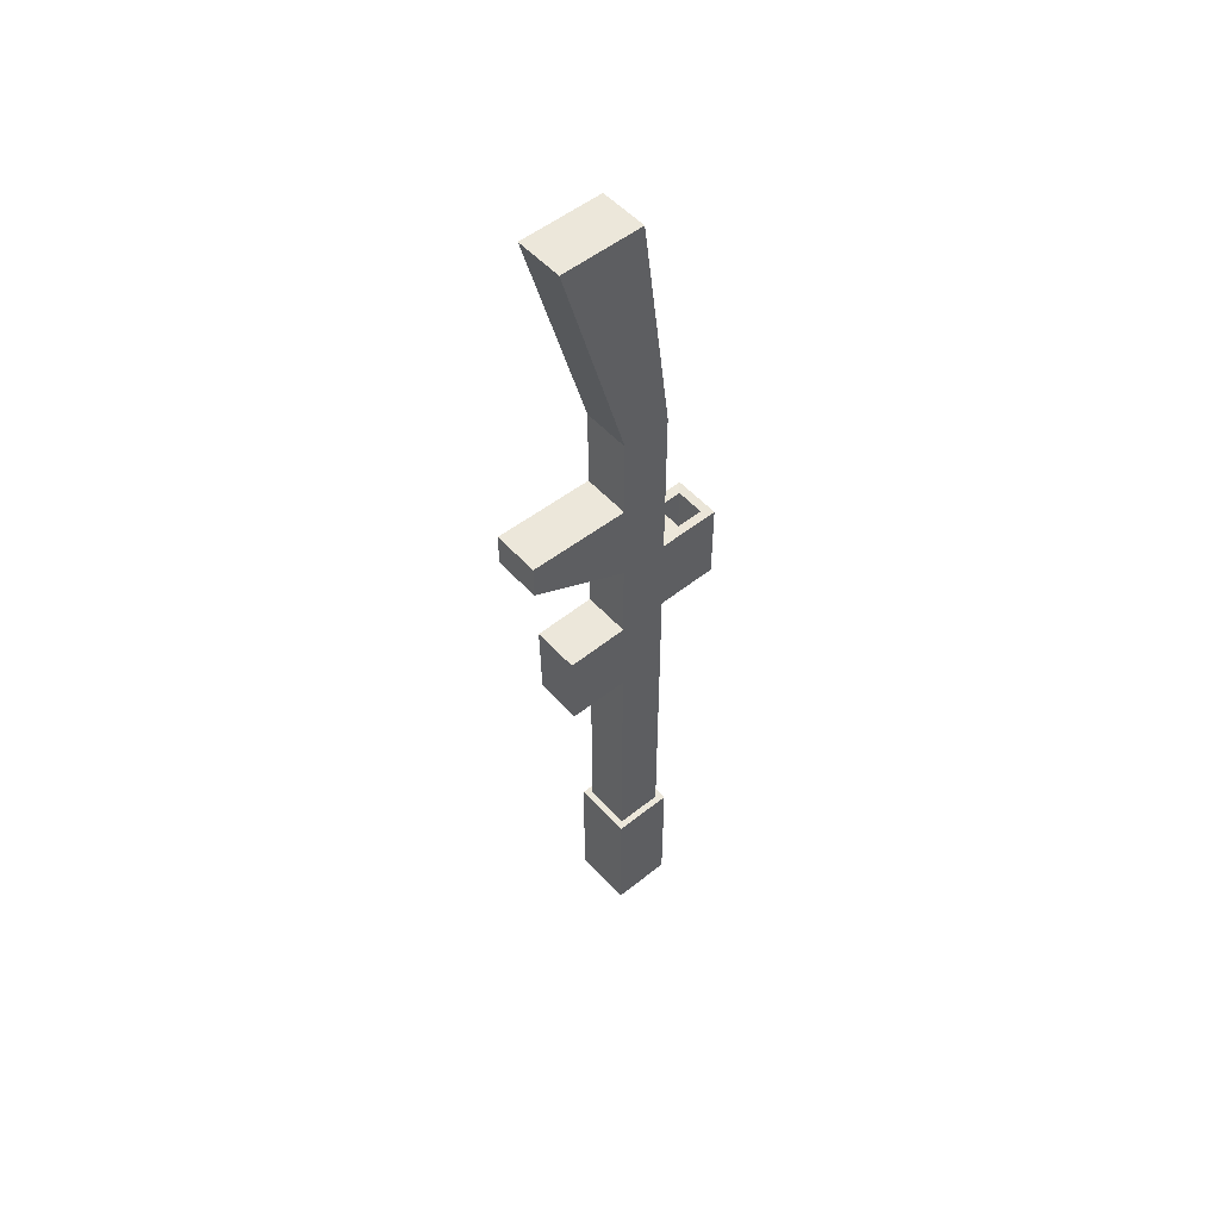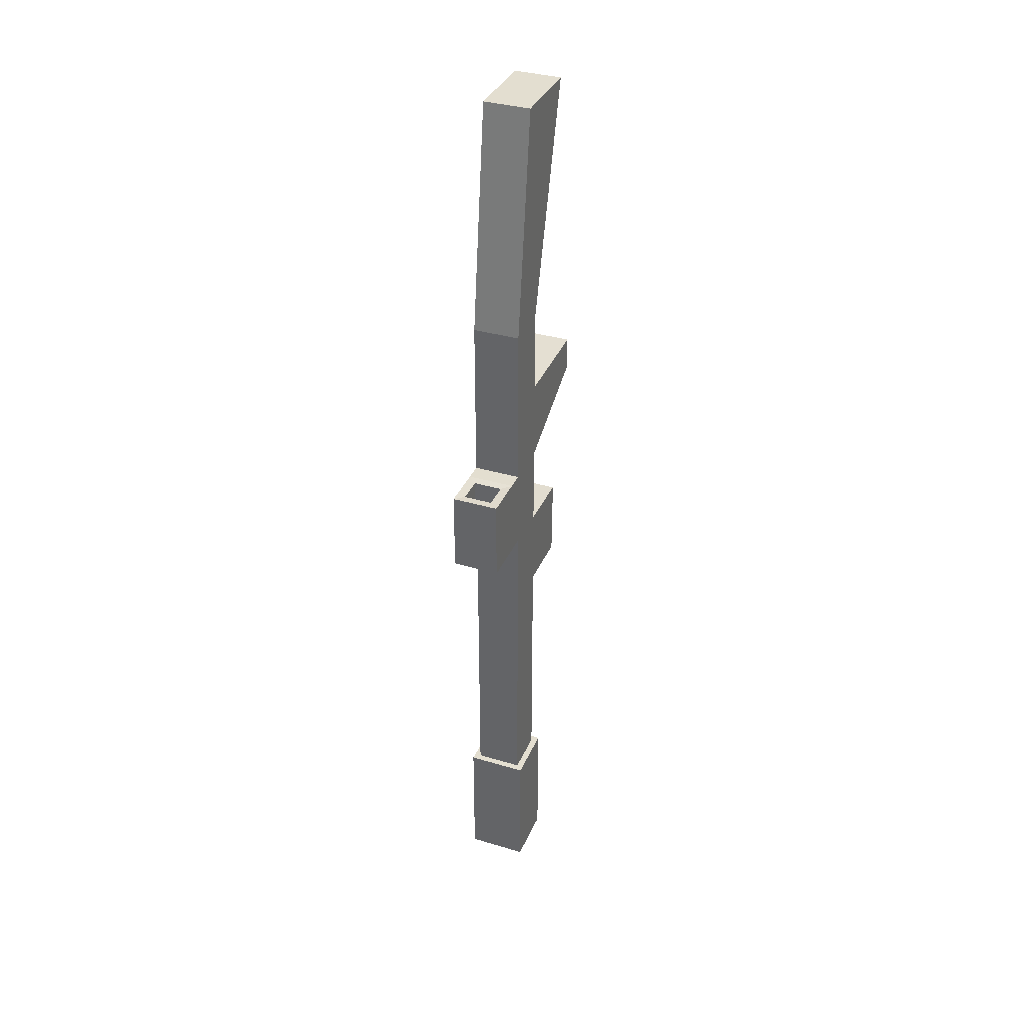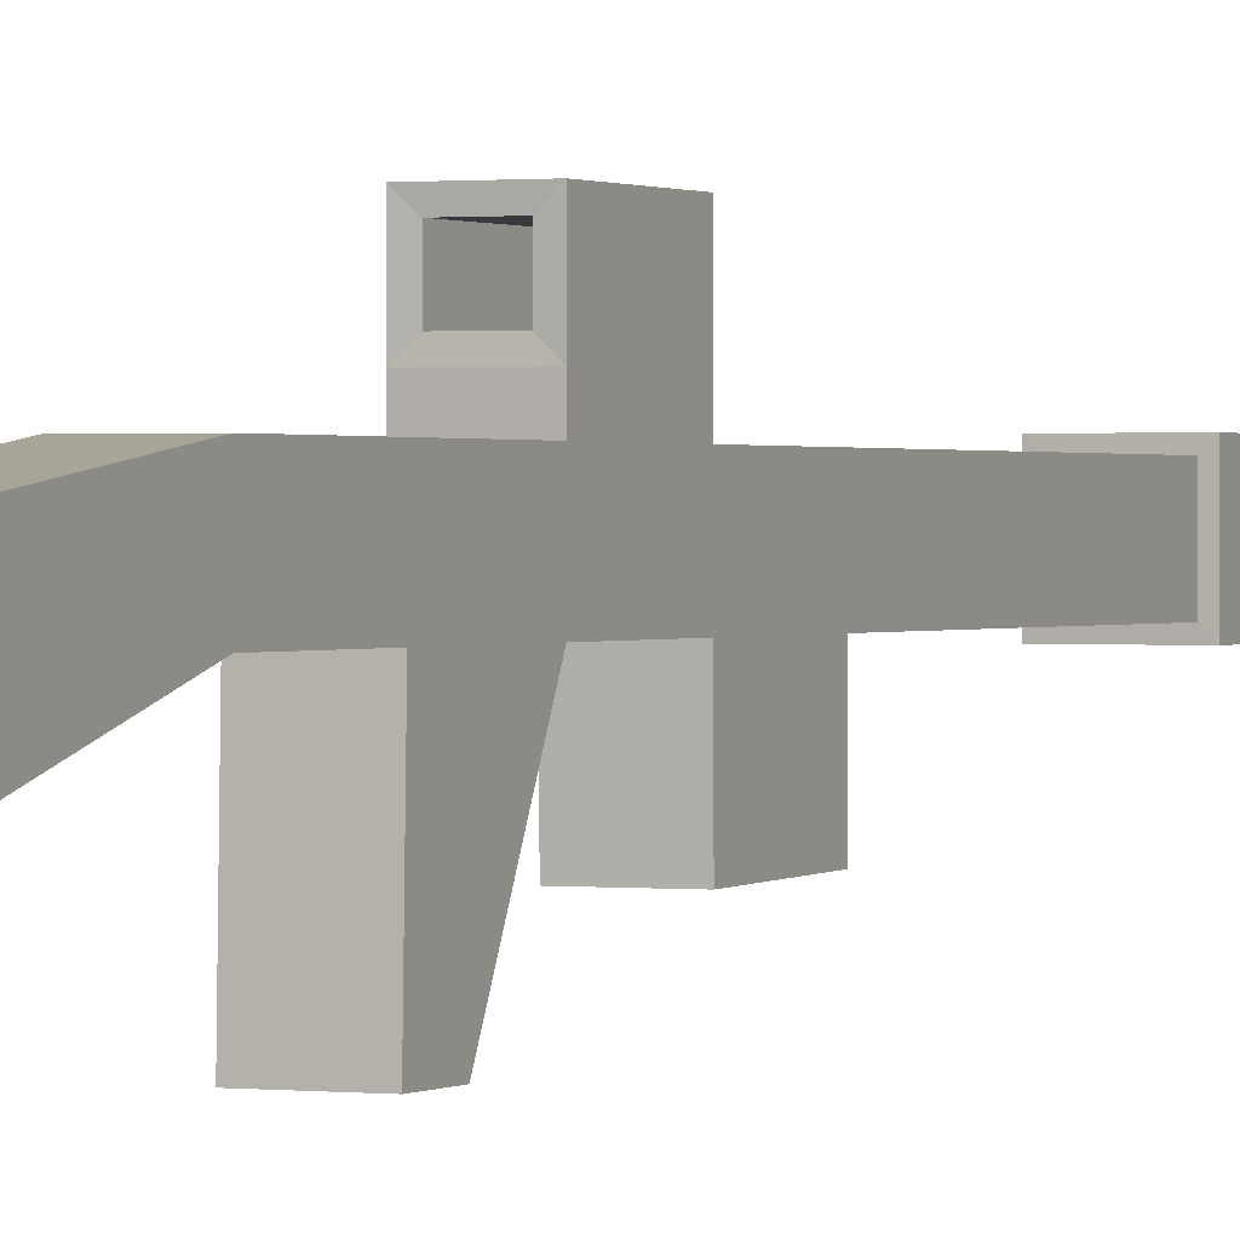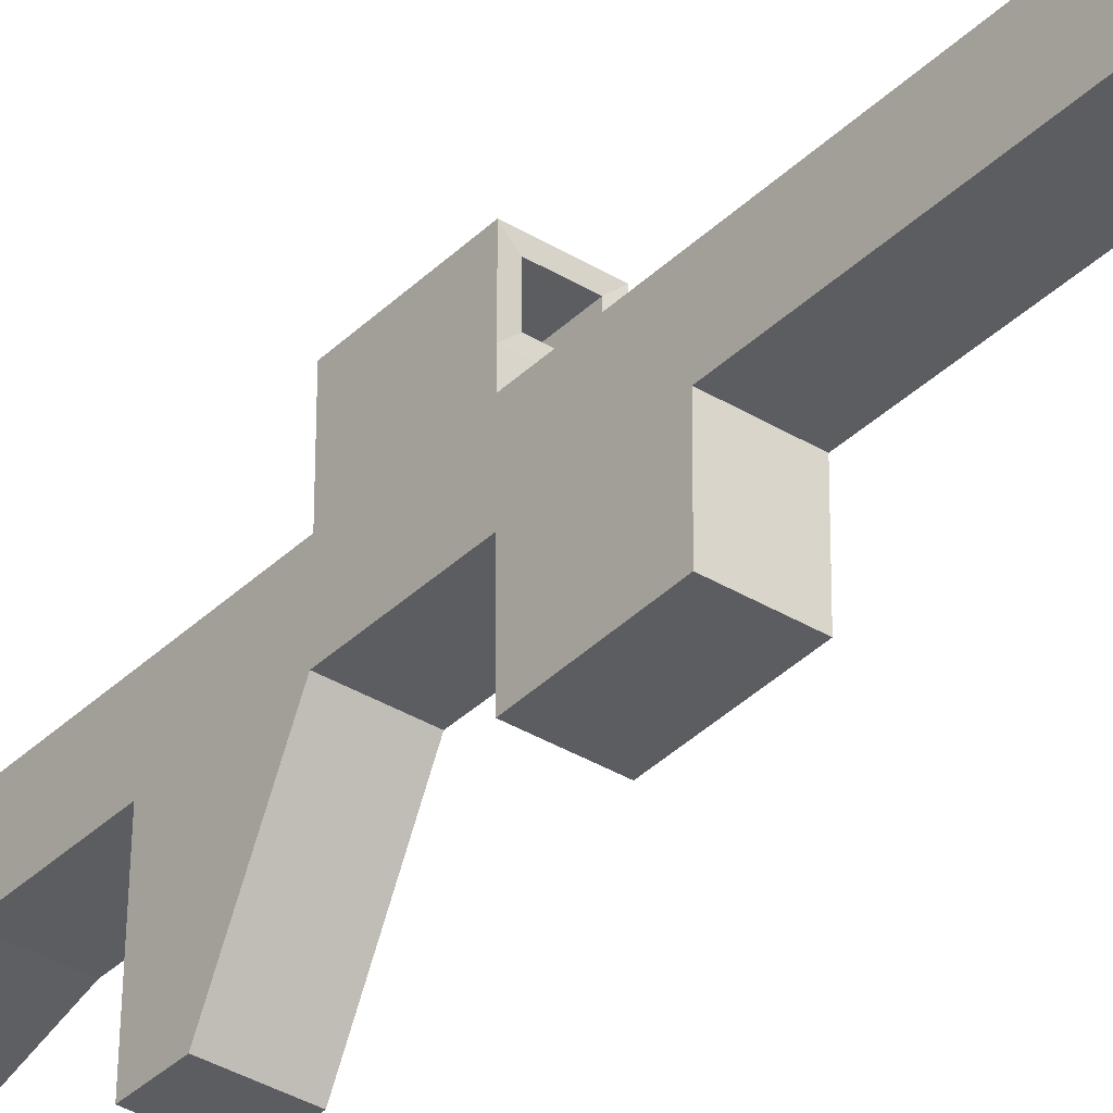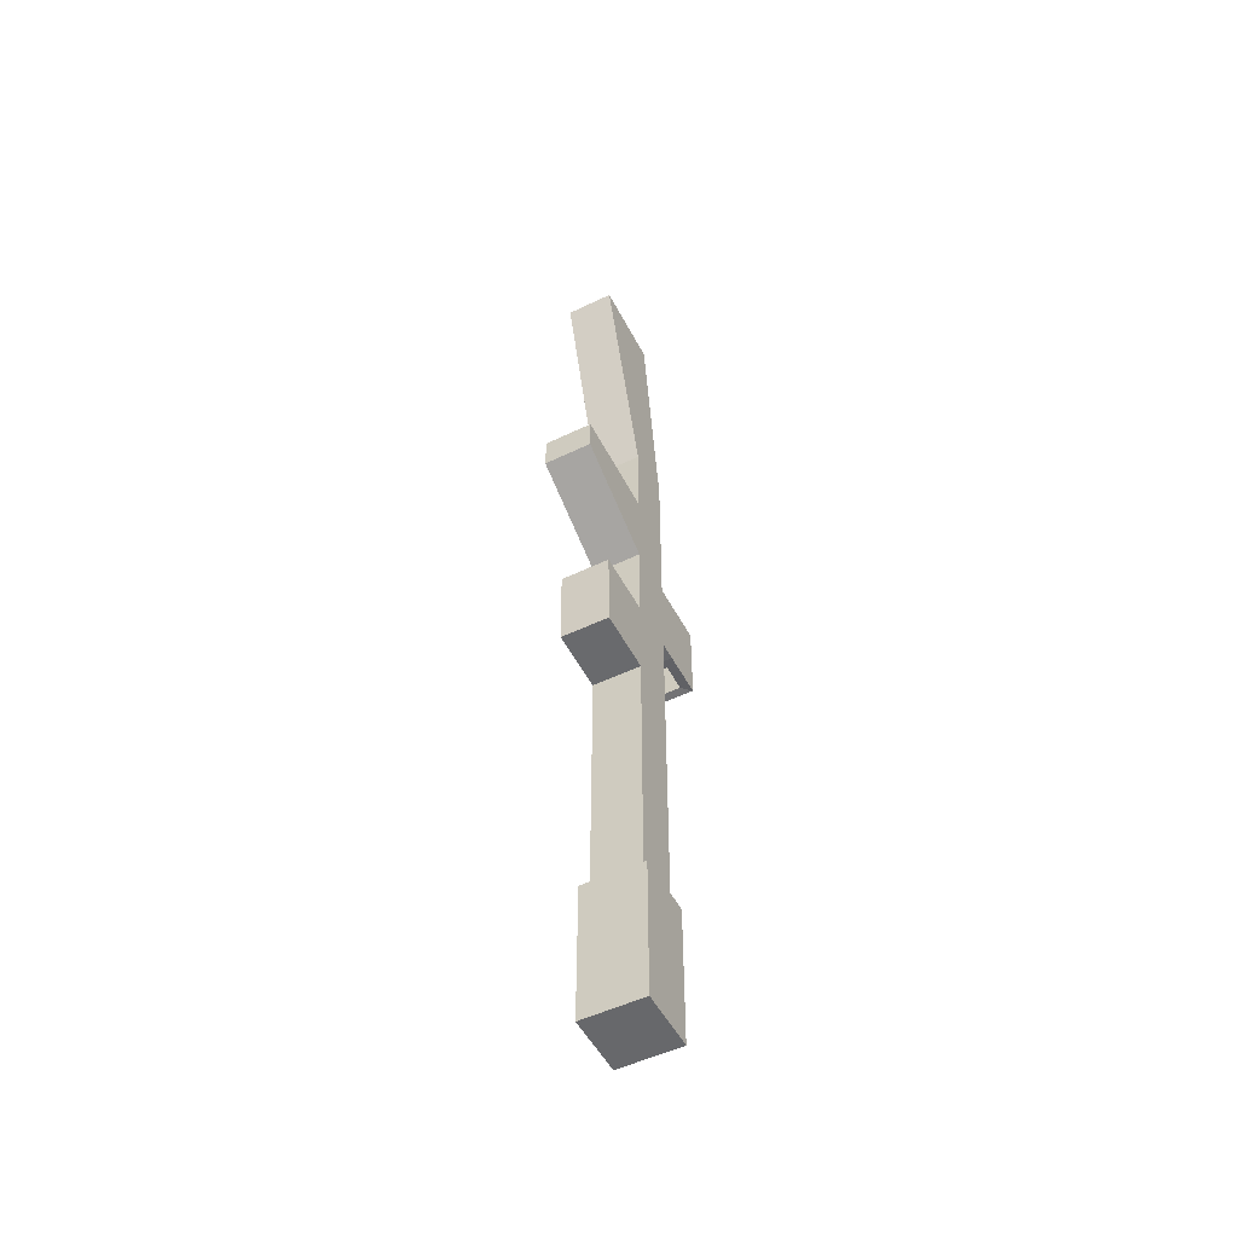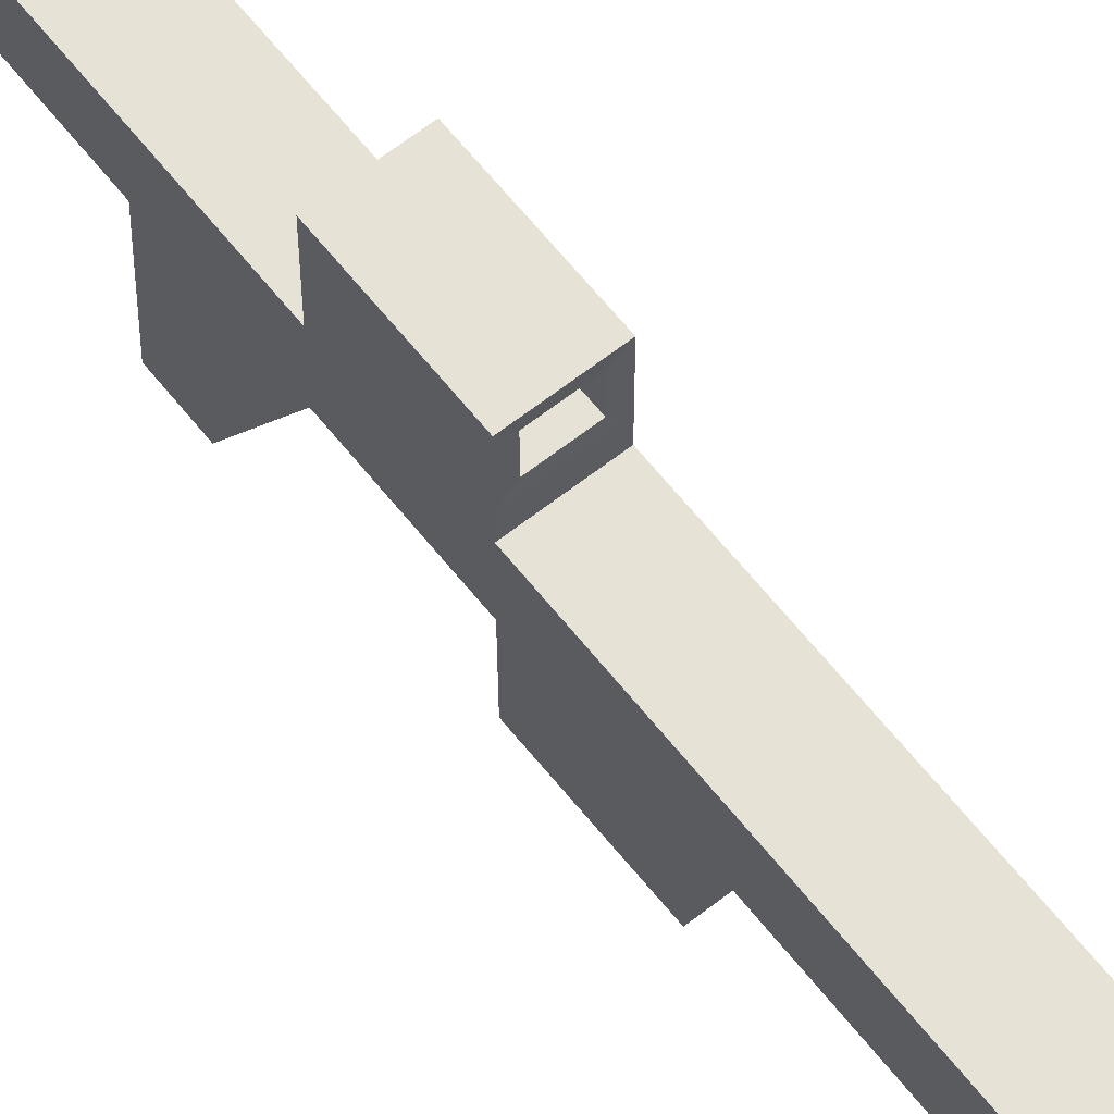
<metadata>
{"format":"obj","ext":"obj","renderer":"f3d","projection":"perspective","resolution":1024,"background":"white","views":[{"elev":52.5,"azim":49.3,"up":"+Z"},{"elev":35.8,"azim":-158.6,"up":"+Z"},{"elev":0.7,"azim":25.0,"up":"+Y"},{"elev":-36.0,"azim":141.3,"up":"+Y"},{"elev":-52.5,"azim":27.3,"up":"+Z"},{"elev":63.6,"azim":141.6,"up":"+Y"}]}
</metadata>
<code>
o Cube_Cube.001
v -1 -3.665 -9.695
v -1 -1.665 -9.695
v 1 -3.665 -9.695
v 1 -1.665 -9.695
v -1 -6.384 -0.002623
v -1 -2.918 -0.002623
v 1 -6.384 -0.002623
v 1 -2.918 -0.002623
v -1 -1.665 -23.82
v -1 -3.665 -23.82
v 1 -1.665 -23.82
v 1 -3.665 -23.82
v -1 -1.665 -30.88
v 1 -3.665 -30.88
v -1 -3.665 -30.88
v 1 -1.665 -30.88
v -1 -3.665 -16.75
v 1 -1.665 -16.75
v -1 -1.665 -16.75
v 1 -3.665 -16.75
v -1 -1.665 -34.41
v 1 -3.665 -34.41
v -1 -3.665 -34.41
v 1 -1.665 -34.41
v -1 -3.665 -27.35
v 1 -1.665 -27.35
v -1 -1.665 -27.35
v 1 -3.665 -27.35
v -1 -1.665 -20.29
v 1 -3.665 -20.29
v -1 -3.665 -20.29
v 1 -1.665 -20.29
v -1 -3.665 -13.22
v 1 -1.665 -13.22
v -1 -1.665 -13.22
v 1 -3.665 -13.22
v 1 -7.909 -13.11
v 1 -7.909 -14.56
v -1 -7.909 -14.56
v -1 -7.909 -13.11
v 1 -6.273 -20.31
v 1 -6.202 -23.79
v -1 -6.202 -23.79
v -1 -6.273 -20.31
v 1 -0.9243 -20.29
v 1 -0.9243 -16.75
v -1 -0.9243 -16.75
v -1 -0.9243 -20.29
v 1 0.9359 -20.29
v 1 0.9359 -16.75
v -1 0.9359 -16.75
v -1 0.9359 -20.29
v 0.611 -0.5625 -16.78
v -0.611 -0.5625 -16.78
v 0.611 -0.5625 -20.26
v -0.611 -0.5625 -20.26
v 0.611 0.574 -16.78
v -0.611 0.574 -16.78
v 0.611 0.574 -20.26
v -0.611 0.574 -20.26
v -1.276 -1.389 -34.42
v -1.276 -1.389 -40.31
v -1.276 -3.942 -40.31
v 1.276 -1.389 -40.31
v 1.276 -3.942 -40.31
v 1.276 -3.942 -34.42
v -1.276 -3.942 -34.42
v 1.276 -1.389 -34.42
f 34 4 3 36
f 32 11 9 29
f 26 11 12 28
f 29 9 10 31
f 24 16 14 22
f 26 16 13 27
f 25 15 14 28
f 27 13 15 25
f 35 19 17 33
f 20 36 37 38
f 34 18 19 35
f 32 18 20 30
f 16 24 21 13
f 15 23 22 14
f 13 21 23 15
f 9 27 25 10
f 10 25 28 12
f 11 26 27 9
f 16 26 28 14
f 11 32 30 12
f 19 29 31 17
f 17 31 30 20
f 18 32 45 46
f 4 34 35 2
f 1 33 36 3
f 2 35 33 1
f 18 34 36 20
f 40 39 38 37
f 33 17 39 40
f 36 33 40 37
f 17 20 38 39
f 19 18 46 47
f 29 19 47 48
f 32 29 48 45
f 58 60 59 57
f 54 56 60 58
f 2 1 5 6
f 8 6 5 7
f 1 3 7 5
f 4 2 6 8
f 3 4 8 7
f 22 23 67 66
f 21 24 68 61
f 23 21 61 67
f 30 31 44 41
f 24 22 66 68
f 31 10 43 44
f 10 12 42 43
f 12 30 41 42
f 41 44 43 42
f 48 47 51 52
f 50 49 52 51
f 46 45 49 50
f 48 52 60 56
f 46 50 57 53
f 54 53 55 56
f 55 53 57 59
f 52 49 59 60
f 50 51 58 57
f 49 45 55 59
f 45 48 56 55
f 51 47 54 58
f 47 46 53 54
f 61 62 63 67
f 62 64 65 63
f 67 63 65 66
f 68 64 62 61
f 64 68 66 65

</code>
